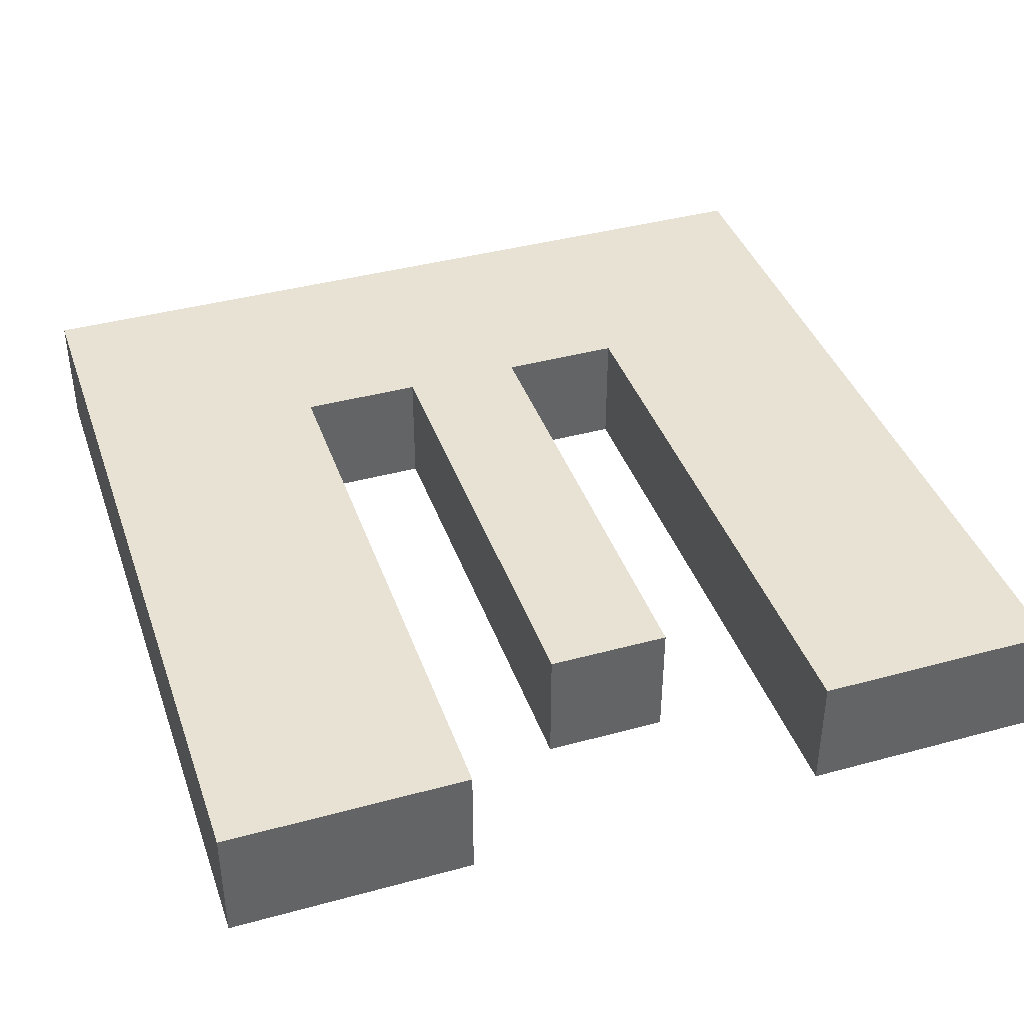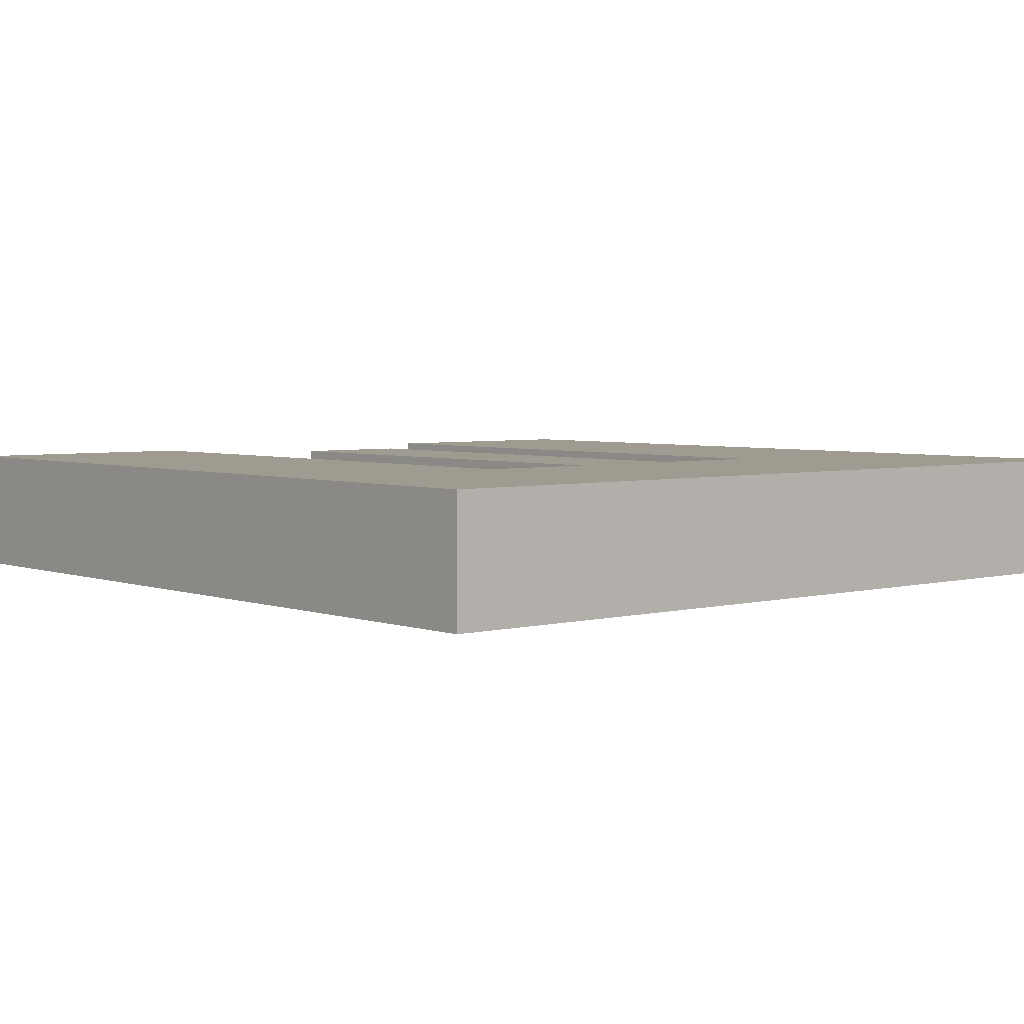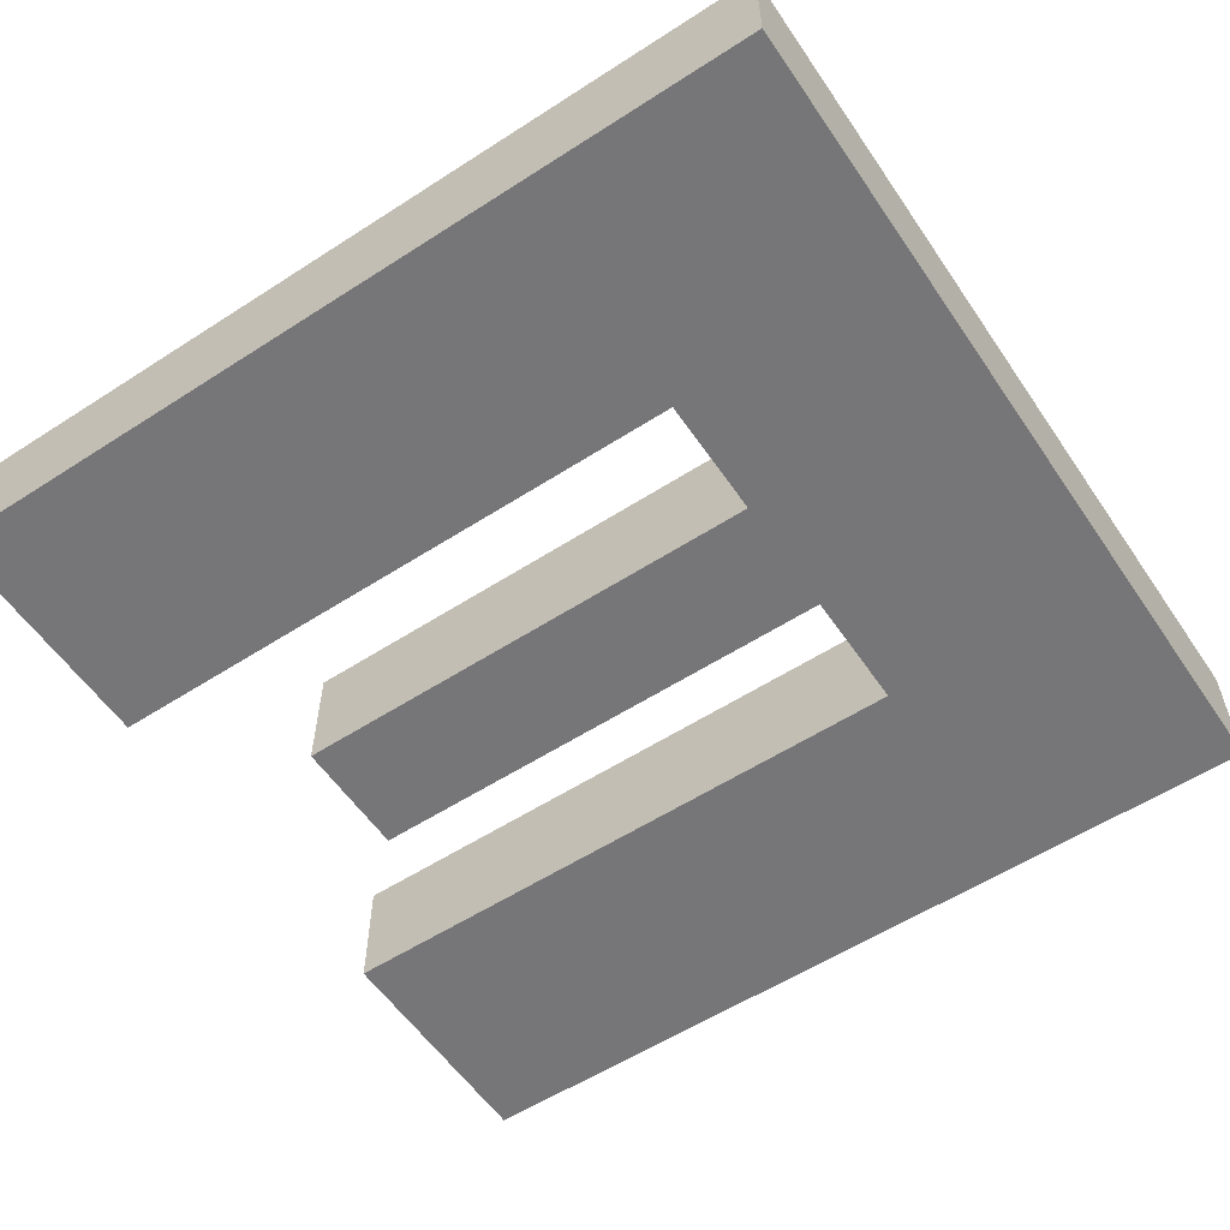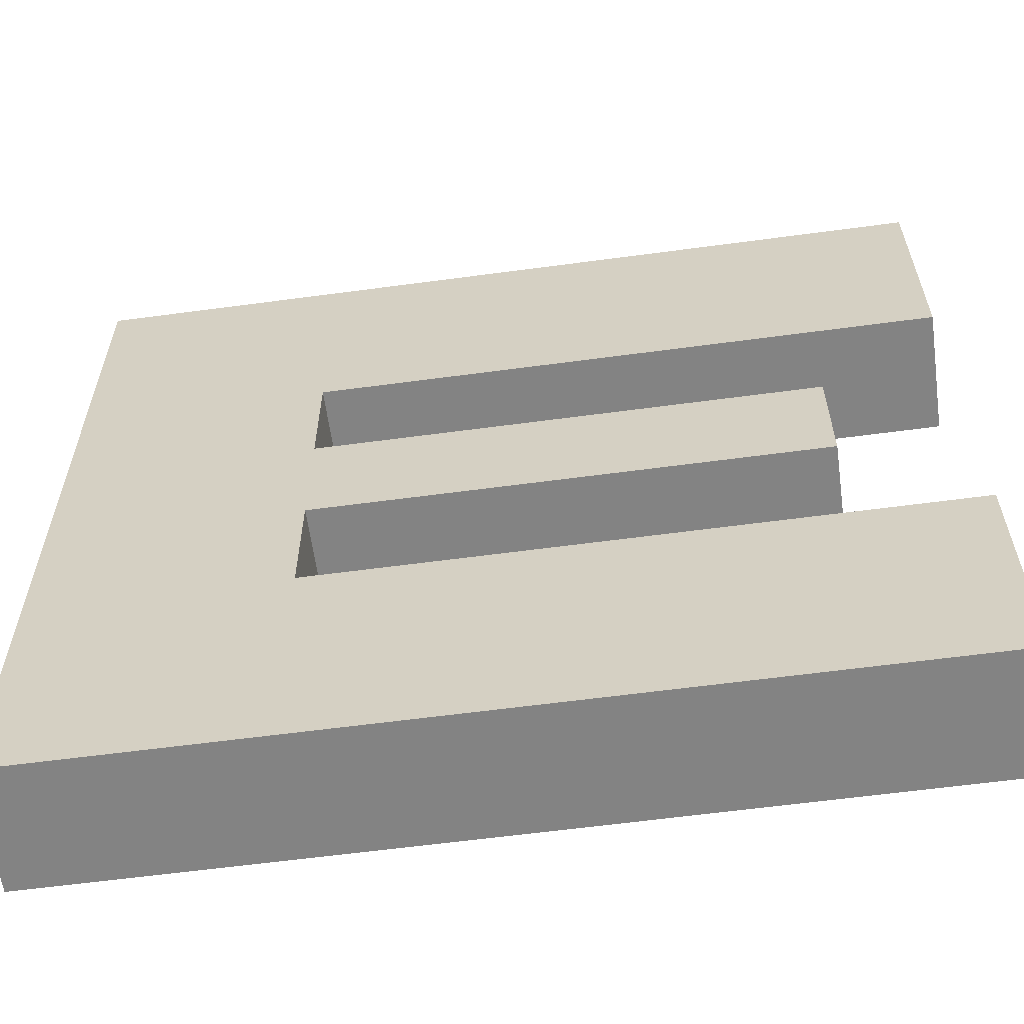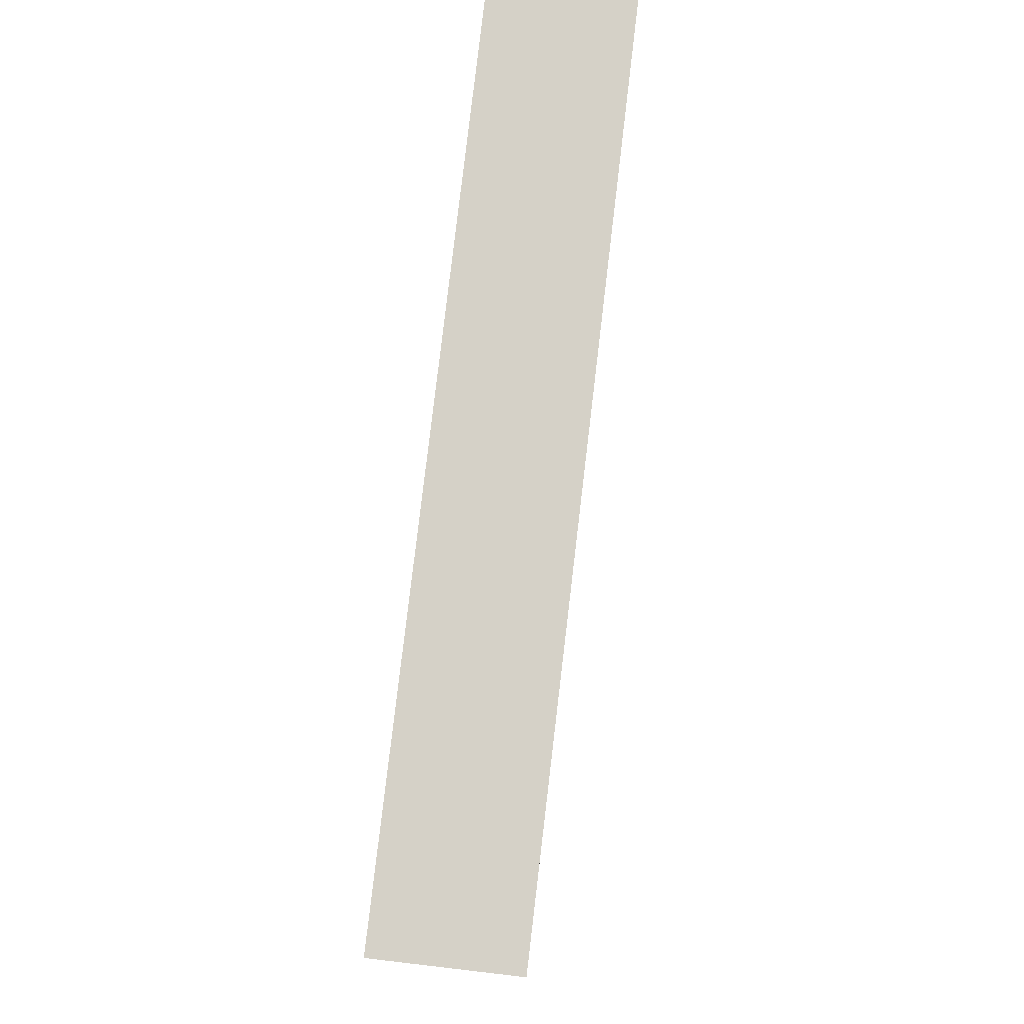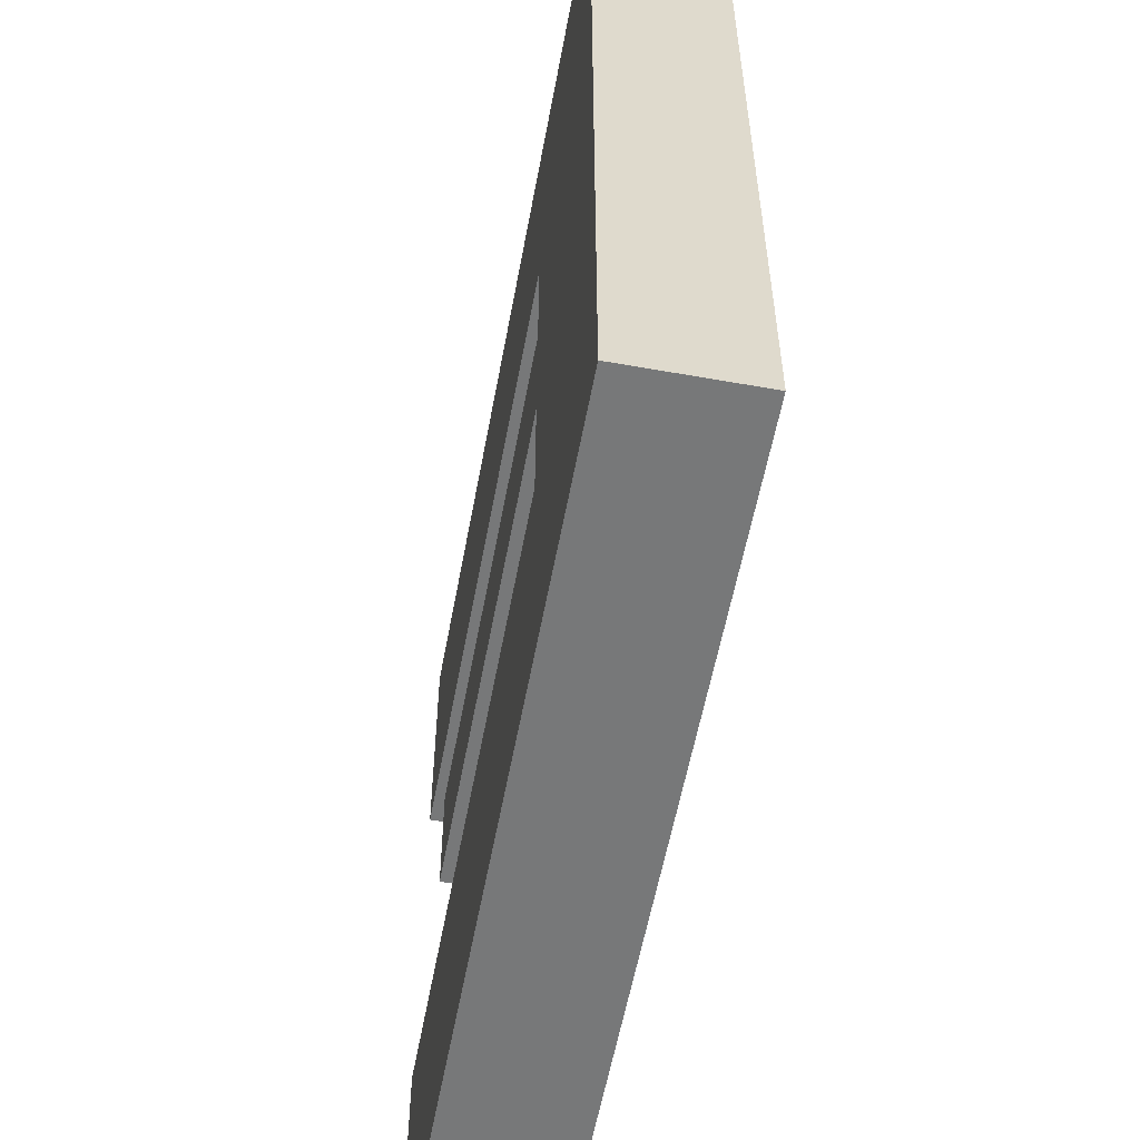
<metadata>
{"format":"obj","ext":"obj","renderer":"f3d","projection":"perspective","resolution":1024,"background":"white","views":[{"elev":40.0,"azim":71.4,"up":"+Y"},{"elev":4.0,"azim":-130.6,"up":"+Y"},{"elev":-56.9,"azim":-146.1,"up":"+Y"},{"elev":-61.0,"azim":7.8,"up":"+Z"},{"elev":79.5,"azim":-83.3,"up":"+Z"},{"elev":-57.4,"azim":-100.5,"up":"+Z"}]}
</metadata>
<code>
o E
v -1.2 0 0.3
v -1.2 0 0.2
v -1.2 0 -0.4
v -1.2 0.1 0.3
v -1.2 0.1 0.2
v -1.2 0.1 -0.4
v -1 0 0.1
v -1 0 0
v -1 0 -0.1
v -1 0 -0.2
v -1 0.1 0.1
v -1 0.1 0
v -1 0.1 -0.1
v -1 0.1 -0.2
v -0.6 0 0
v -0.6 0 -0.1
v -0.6 0.1 0
v -0.6 0.1 -0.1
v -0.5 0 0.3
v -0.5 0 0.2
v -0.5 0 0.1
v -0.5 0 -0.2
v -0.5 0 -0.4
v -0.5 0.1 0.3
v -0.5 0.1 0.2
v -0.5 0.1 0.1
v -0.5 0.1 -0.2
v -0.5 0.1 -0.4
v -1.2 0 0.3
v -1.2 0.1 0.3
v -0.5 0 0.3
v -0.5 0.1 0.3
v -1 0 0
v -1 0.1 0
v -0.6 0 0
v -0.6 0.1 0
v -1 0 -0.2
v -1 0.1 -0.2
v -0.5 0 -0.2
v -0.5 0.1 -0.2
v -1 0 0.1
v -1 0.1 0.1
v -0.5 0 0.1
v -0.5 0.1 0.1
v -1 0 -0.1
v -1 0.1 -0.1
v -0.6 0 -0.1
v -0.6 0.1 -0.1
v -1.2 0 -0.4
v -1.2 0.1 -0.4
v -0.5 0 -0.4
v -0.5 0.1 -0.4
v -1.2 0 0.3
v -0.5 0 0.3
v -1.2 0 0.2
v -0.5 0 0.2
v -1 0 0.1
v -0.5 0 0.1
v -1 0 0
v -0.6 0 0
v -1 0 -0.1
v -0.6 0 -0.1
v -1 0 -0.2
v -0.5 0 -0.2
v -1.2 0 -0.4
v -0.5 0 -0.4
v -1.2 0.1 0.3
v -0.5 0.1 0.3
v -1.2 0.1 0.2
v -0.5 0.1 0.2
v -1 0.1 0.1
v -0.5 0.1 0.1
v -1 0.1 0
v -0.6 0.1 0
v -1 0.1 -0.1
v -0.6 0.1 -0.1
v -1 0.1 -0.2
v -0.5 0.1 -0.2
v -1.2 0.1 -0.4
v -0.5 0.1 -0.4
f 4 2 1
f 5 3 2
f 5 2 4
f 6 3 5
f 7 8 11
f 11 8 12
f 9 10 13
f 13 10 14
f 15 16 17
f 17 16 18
f 19 20 24
f 20 21 25
f 24 20 25
f 25 21 26
f 22 23 27
f 27 23 28
f 31 30 29
f 32 30 31
f 35 34 33
f 36 34 35
f 39 38 37
f 40 38 39
f 41 42 43
f 43 42 44
f 45 46 47
f 47 46 48
f 49 50 51
f 51 50 52
f 55 54 53
f 56 54 55
f 57 56 55
f 58 56 57
f 59 57 55
f 61 59 55
f 61 60 59
f 62 60 61
f 63 61 55
f 65 63 55
f 65 64 63
f 66 64 65
f 67 68 69
f 69 68 70
f 69 70 71
f 71 70 72
f 69 71 73
f 69 73 75
f 73 74 75
f 75 74 76
f 69 75 77
f 69 77 79
f 77 78 79
f 79 78 80

</code>
